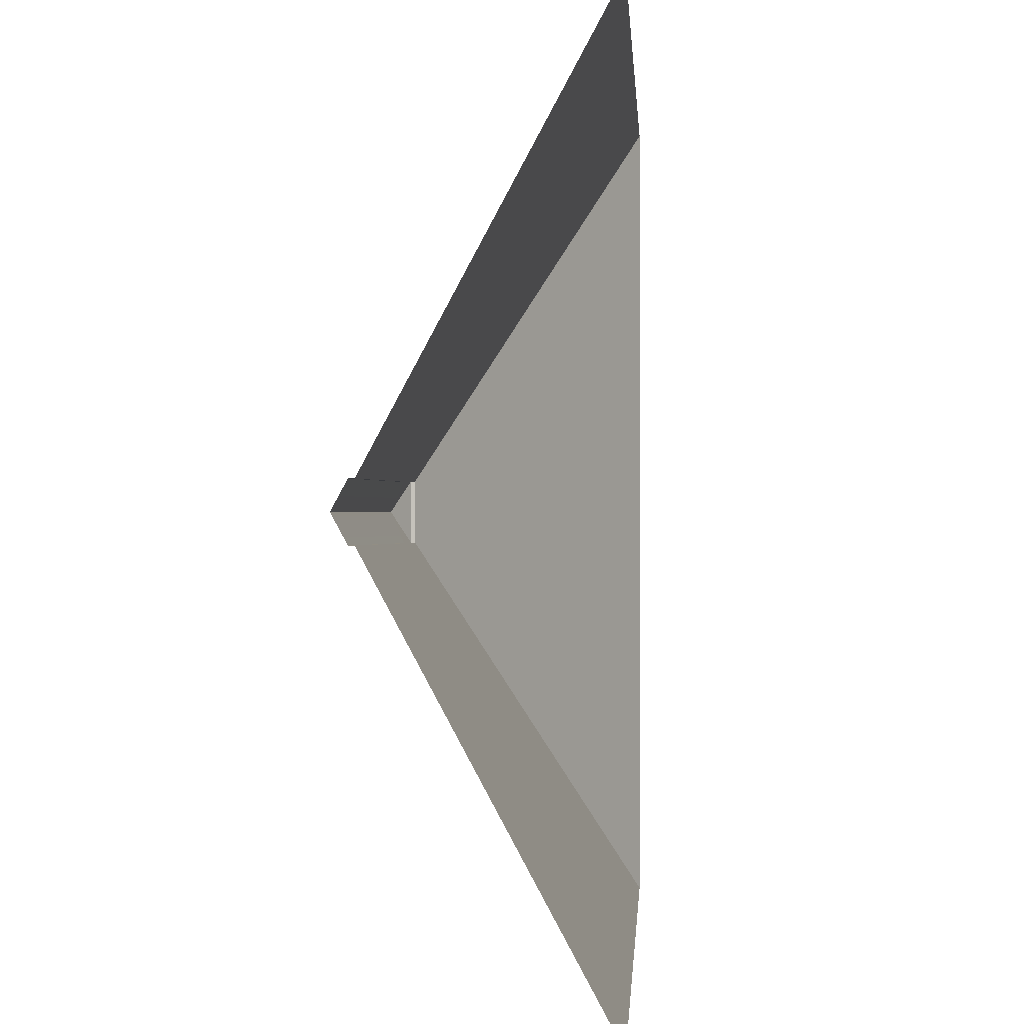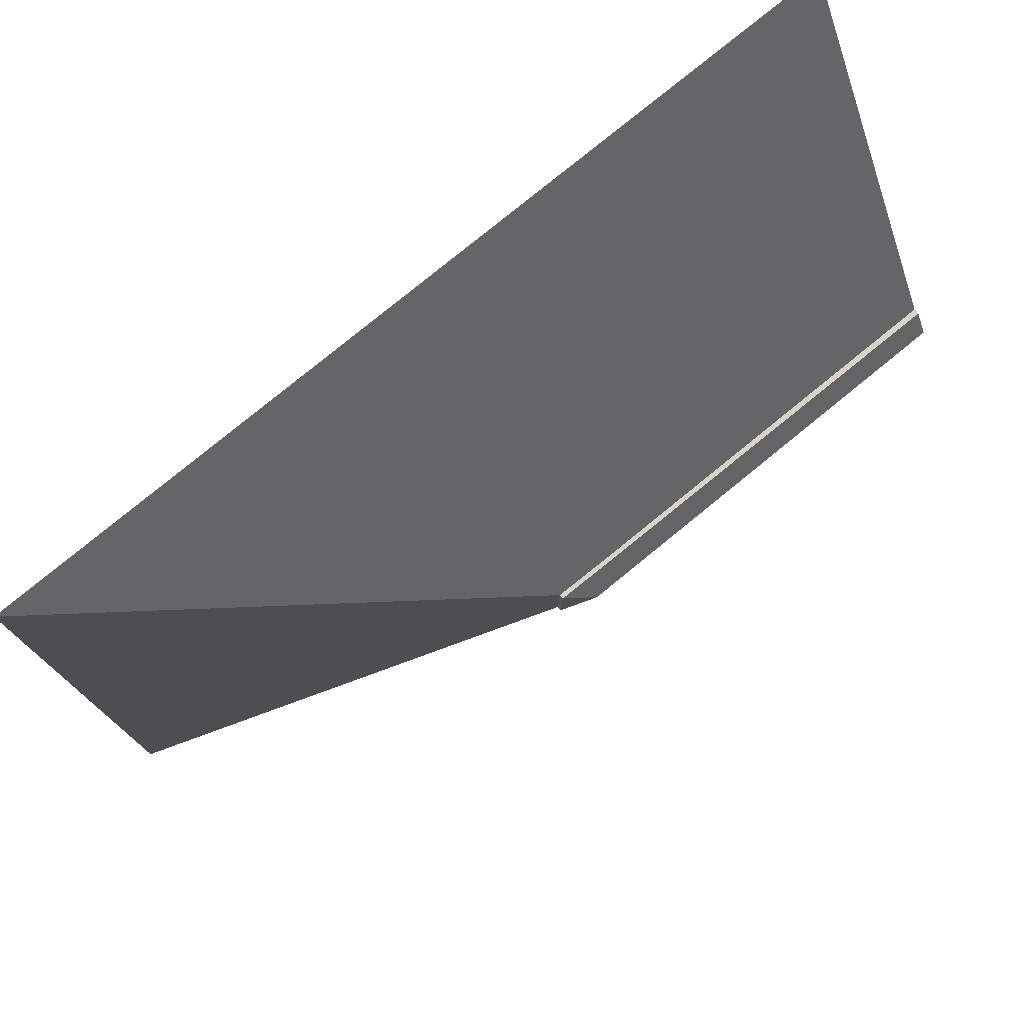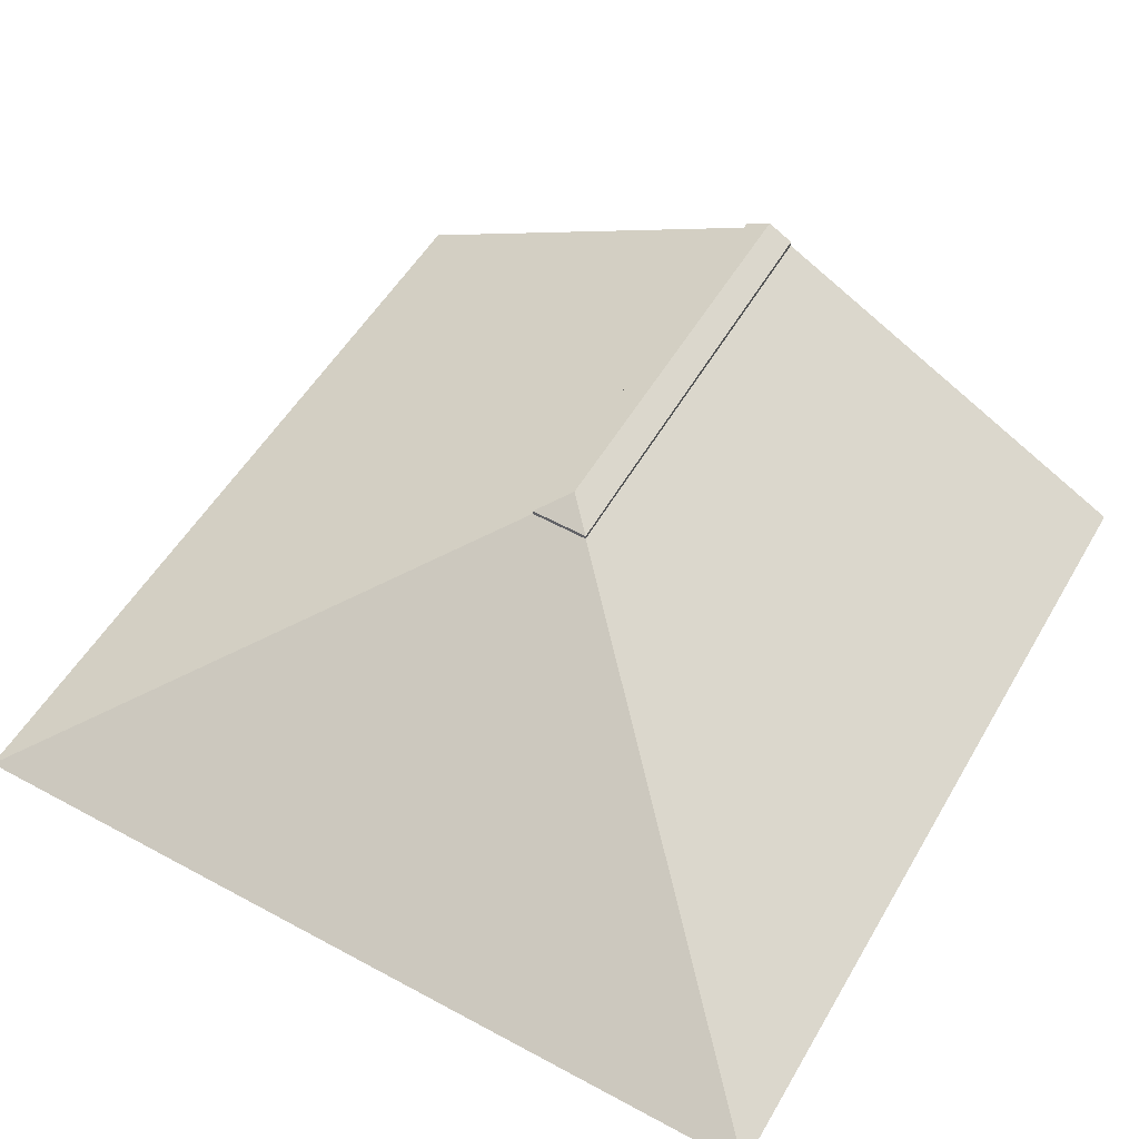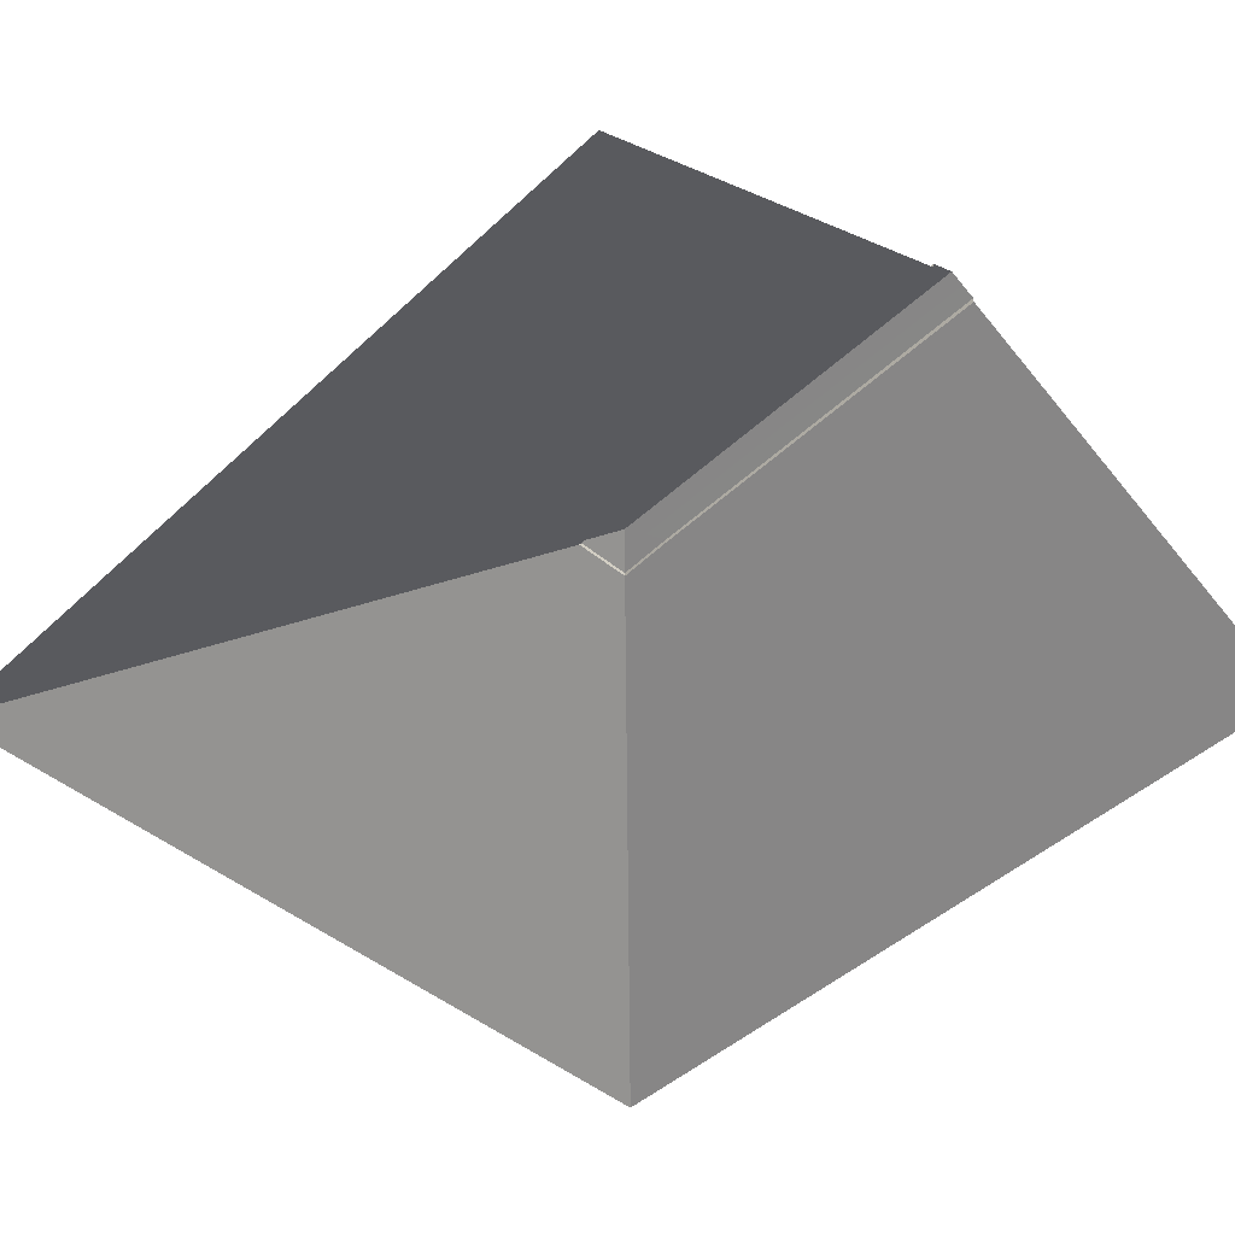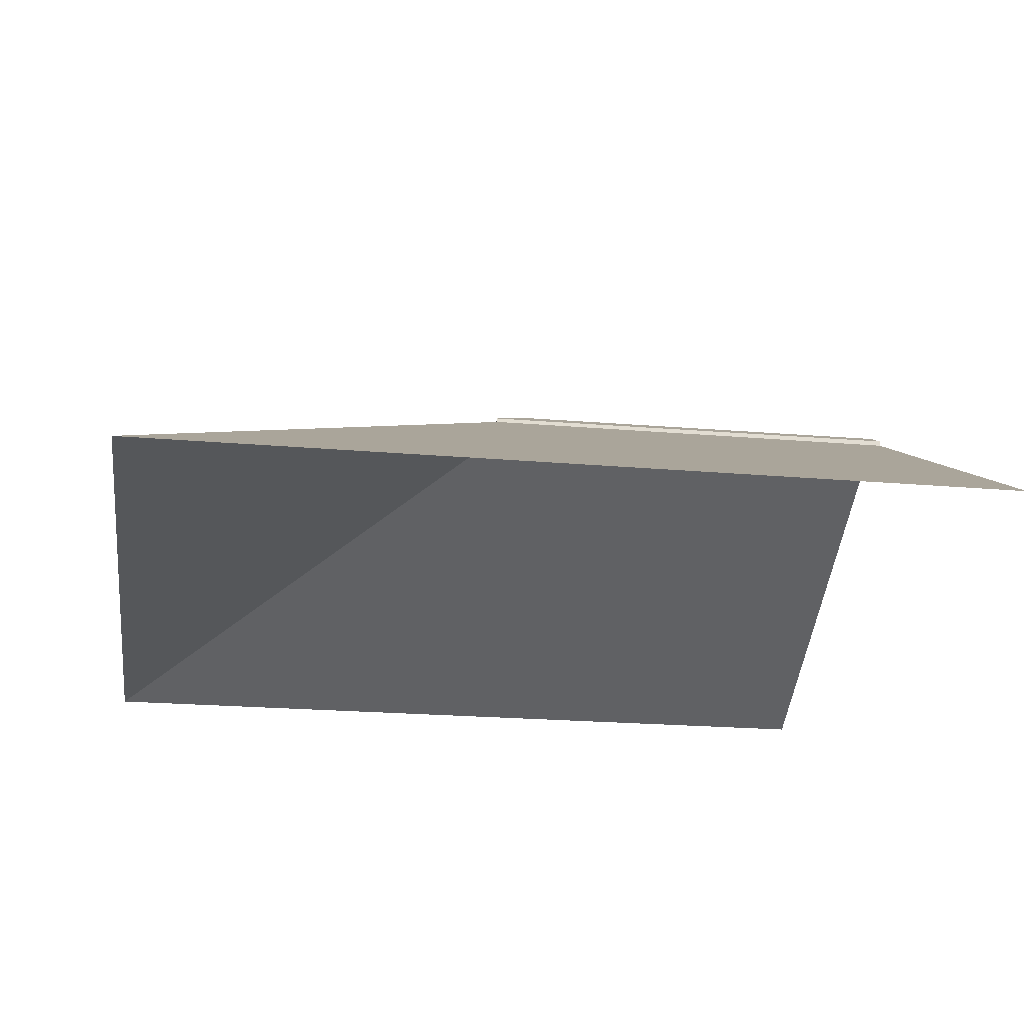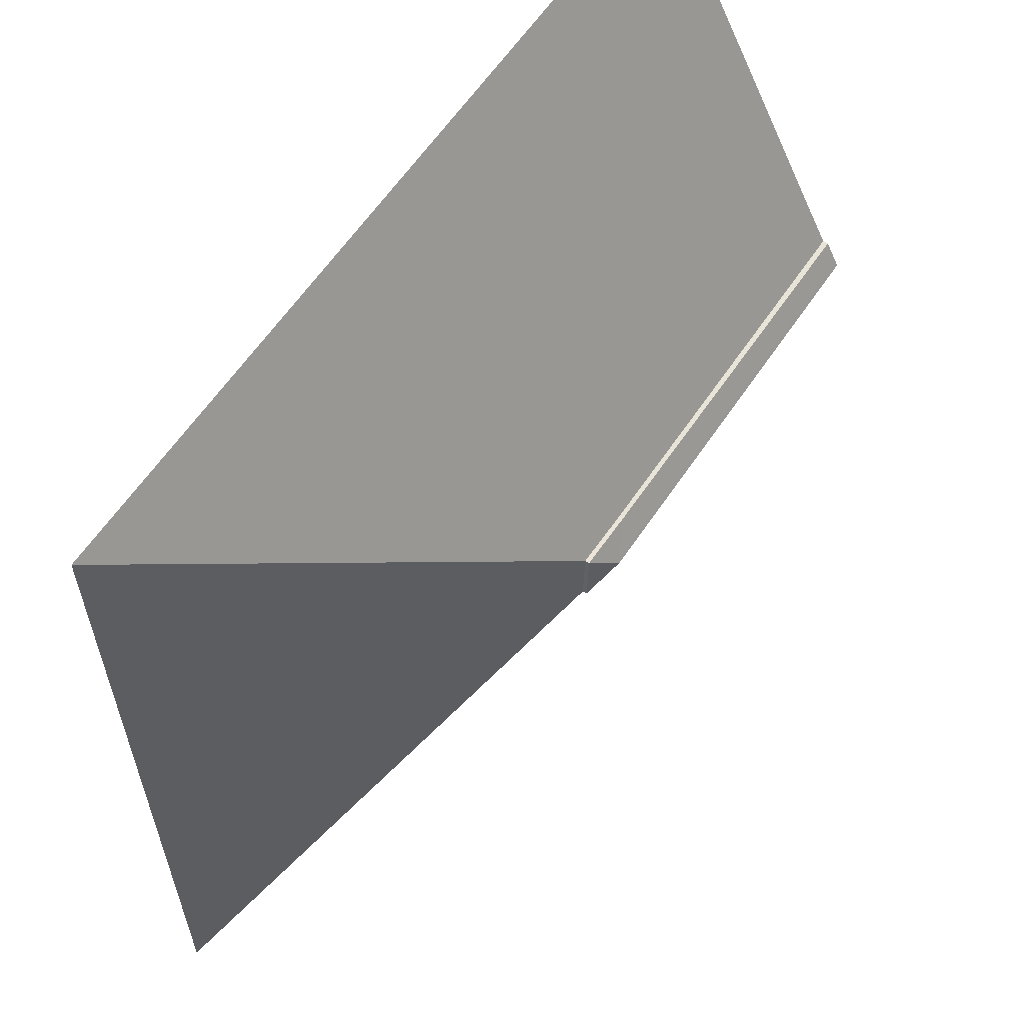
<metadata>
{"format":"obj","ext":"obj","renderer":"f3d","projection":"perspective","resolution":1024,"background":"white","views":[{"elev":0.0,"azim":-86.3,"up":"+Z"},{"elev":77.2,"azim":140.5,"up":"+Z"},{"elev":53.7,"azim":119.9,"up":"+Y"},{"elev":-46.7,"azim":-133.7,"up":"+Y"},{"elev":-21.3,"azim":171.1,"up":"+Y"},{"elev":60.1,"azim":123.4,"up":"+Z"}]}
</metadata>
<code>
v 250 325.9 250
v 250 325.9 0.000121
v -0.001014 325.9 0.000121
v -0.000831 325.9 250
v -0.000831 389 132.8
v 114 388.7 133.3
v 131 388.5 133.7
v 131.2 388.4 116.1
v 113.7 388.5 116.3
v -0.000831 389 117.2
v 122.2 394.5 125
v 113.7 389.8 116.3
v -0.000831 390.6 117.2
v -0.000831 394.8 125
v 114 390 133.3
v 131 389.8 133.7
v 131.2 389.7 116.1
v -0.000831 390.6 132.8
f 11 12 13 14
f 15 16 11
f 16 17 11
f 18 15 11 14
f 17 12 11
f 4 6 5
f 4 1 7 6
f 2 8 7 1
f 2 3 9 8
f 10 9 3
f 9 10 13 12
f 6 7 16 15
f 7 8 17 16
f 5 6 15 18
f 8 9 12 17

</code>
